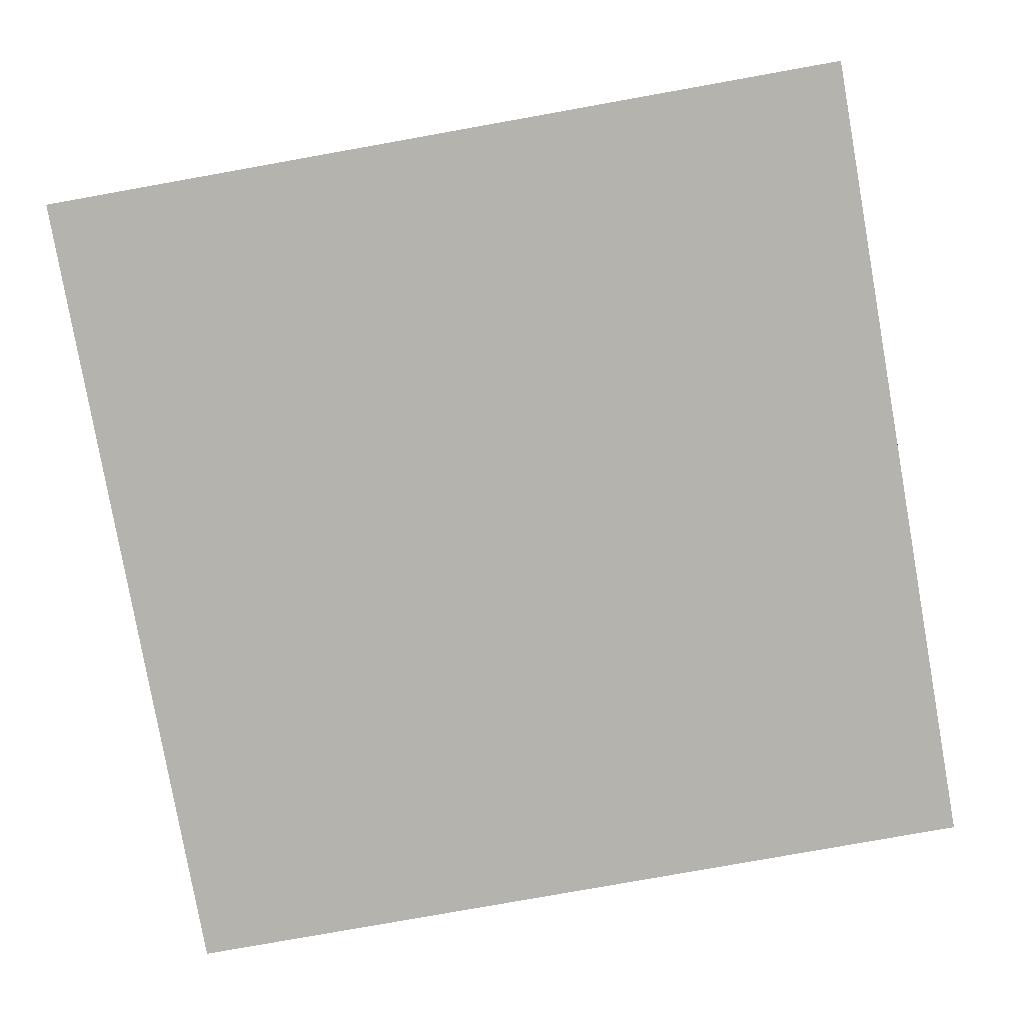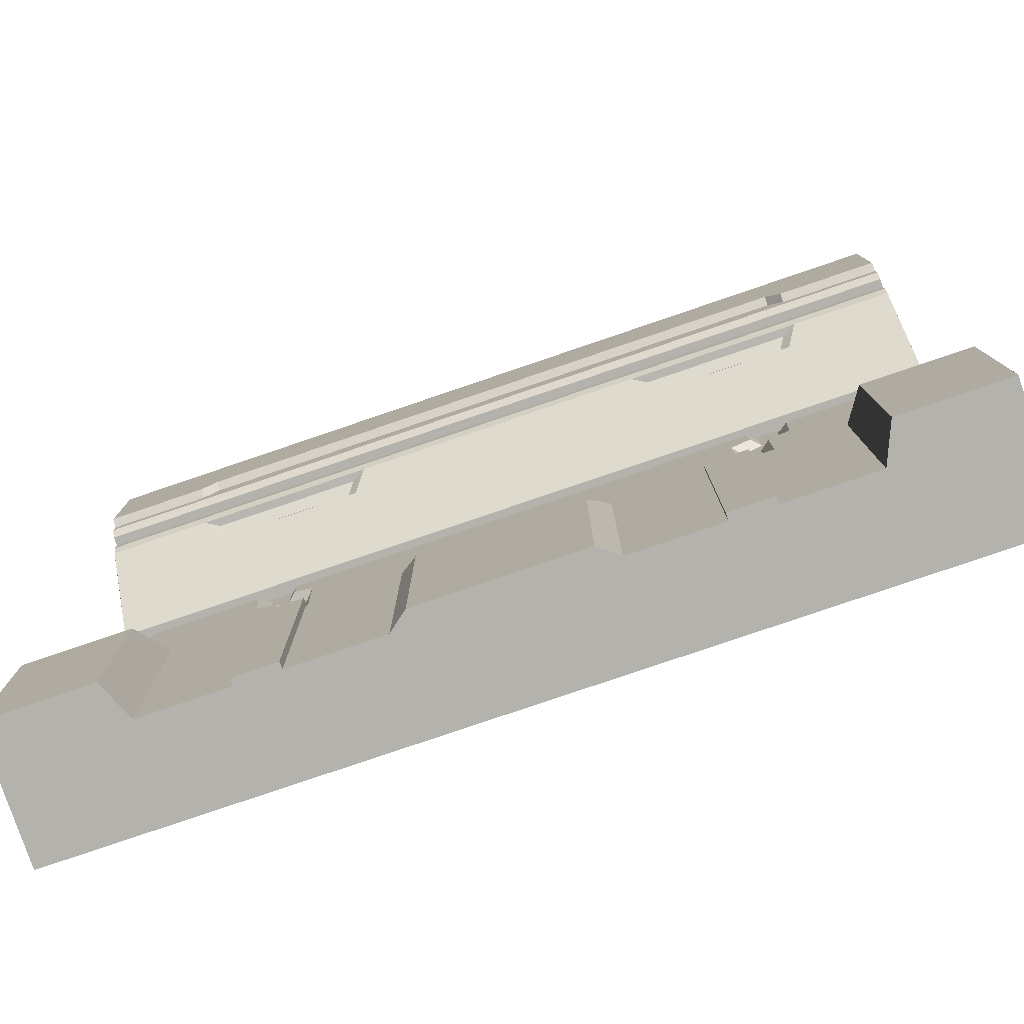
<metadata>
{"format":"obj","ext":"obj","renderer":"f3d","projection":"perspective","resolution":1024,"background":"white","views":[{"elev":-80.0,"azim":-169.9,"up":"+Z"},{"elev":-79.4,"azim":18.8,"up":"+Y"}]}
</metadata>
<code>
v 12 7.183 1.747
v 12 5.927 0.7369
v 12 6.882 1.496
v 1.373e-05 7.183 1.747
v 1.373e-05 6.882 1.496
v 4.578e-06 5.927 0.7369
v 1.535 -2.389 -3.815e-06
v 1.423 -2.389 1.8
v 1.647 -2.389 1.279
v 12 7.523 -3.815e-06
v 12 7.183 1.747
v 12 7.322 1.8
v 6 -2.389 -3.815e-06
v 4.651 -2.389 1.279
v 6 -2.389 1.279
v 12 7.523 -3.815e-06
v 12 7.322 1.8
v 12 7.523 1.8
v 12 7.183 1.747
v 10.39 6.882 1.496
v 10.58 7.183 1.747
v 12 6.882 1.496
v 10.58 5.927 0.7369
v 12 5.927 0.7369
v 8.274 6.882 1.496
v 9.64 5.927 0.7369
v 6.07 6.882 1.496
v 6.07 5.927 0.7369
v 6.07 7.183 1.747
v 8.078 7.183 1.747
v 10.89 5.594 0.6863
v 11.54 5.594 0.6863
v 11.54 1.931 0.6863
v 10.89 1.932 0.6863
v 9.913 4.941 0.6863
v 9.936 5.593 0.6863
v 9.913 2.599 0.6863
v 9.936 1.933 0.6863
v 9.584 2.826 0.6863
v 9.584 4.741 0.6863
v 12 1.582 0.5575
v 12 0.187 1.8
v 10.58 0.187 1.8
v 10.58 1.582 0.5575
v 10.35 0.772 1.279
v 9.64 1.582 0.5575
v 7.349 0.772 1.279
v 6 1.582 0.5575
v 6 0.772 1.279
v 2.361 1.582 0.5575
v 4.651 0.772 1.279
v 1.423 1.582 0.5575
v 1.647 0.772 1.279
v 1.423 0.187 1.8
v 4.578e-06 1.582 0.5575
v 4.578e-06 0.187 1.8
v 12 0.187 1.8
v 12 -2.389 1.8
v 10.58 -2.389 1.8
v 10.58 0.187 1.8
v 10.58 7.65 2.018
v 12 7.868 2.018
v 12 7.65 2.018
v 10.58 7.868 2.018
v 10.35 8.098 2.018
v 6 7.65 2.018
v 6 8.098 2.018
v 1.645 8.098 2.018
v 1.423 7.868 2.018
v 1.423 7.65 2.018
v 4.578e-06 7.65 2.018
v 4.578e-06 7.868 2.018
v 12 7.183 1.747
v 12 7.523 -3.815e-06
v 12 5.927 0.7369
v 12 5.927 0.5575
v 12 1.582 0.5575
v 12 -2.389 -3.815e-06
v 12 0.187 1.8
v 12 -2.389 1.8
v 4.578e-06 -2.389 1.8
v 4.578e-06 -2.389 -3.815e-06
v 4.578e-06 0.187 1.8
v 4.578e-06 1.582 0.5575
v 4.578e-06 7.523 -3.815e-06
v 4.578e-06 5.927 0.5575
v 4.578e-06 5.927 0.7369
v 1.373e-05 7.183 1.747
v 4.578e-06 7.322 1.8
v 4.578e-06 7.523 1.8
v 12 -2.389 1.8
v 12 -2.389 -3.815e-06
v 10.46 -2.389 -3.815e-06
v 10.58 -2.389 1.8
v 10.35 -2.389 1.279
v 7.349 -2.389 1.279
v 6 -2.389 -3.815e-06
v 6 -2.389 1.279
v 7.09 -2.389 1.484
v 6 -2.389 1.484
v 4.651 -2.389 1.279
v 4.91 -2.389 1.484
v 6 -2.389 -3.815e-06
v 1.647 -2.389 1.279
v 1.535 -2.389 -3.815e-06
v 4.578e-06 7.868 2.018
v 4.578e-06 7.65 2.018
v 4.578e-06 8.081 -3.815e-06
v 1.373e-05 7.523 1.926
v 4.578e-06 7.523 1.8
v 4.578e-06 7.523 -3.815e-06
v 1.612 6.882 1.496
v 1.373e-05 7.183 1.747
v 1.423 7.183 1.747
v 1.373e-05 6.882 1.496
v 1.423 5.927 0.7369
v 4.578e-06 5.927 0.7369
v 2.361 5.927 0.7369
v 3.726 6.882 1.496
v 5.93 5.927 0.7369
v 5.93 6.882 1.496
v 3.922 7.183 1.747
v 5.93 7.183 1.747
v 0.4563 5.594 0.6863
v 1.115 1.932 0.6863
v 0.4563 1.931 0.6863
v 1.115 5.594 0.6863
v 2.089 2.599 0.6863
v 2.066 1.933 0.6863
v 2.089 4.941 0.6863
v 2.066 5.593 0.6863
v 2.416 2.826 0.6863
v 2.416 4.741 0.6863
v 1.423 -2.389 1.8
v 4.578e-06 -2.389 1.8
v 4.578e-06 0.187 1.8
v 1.423 0.187 1.8
v 1.535 -2.389 -3.815e-06
v 4.578e-06 -2.389 -3.815e-06
v 4.578e-06 -2.389 1.8
v 1.423 -2.389 1.8
v 3.605 7.002 1.48
v 1.736 7.002 1.48
v 1.631 7.178 1.627
v 3.714 7.178 1.627
v 10.58 -2.389 1.8
v 10.35 -2.389 1.279
v 10.35 0.772 1.279
v 10.58 0.187 1.8
v 1.647 -2.389 1.279
v 1.423 -2.389 1.8
v 1.423 0.187 1.8
v 1.647 0.772 1.279
v 4.651 -2.389 1.279
v 1.647 -2.389 1.279
v 1.647 0.772 1.279
v 4.651 0.772 1.279
v 1.423 5.927 0.5575
v 4.578e-06 5.927 0.5575
v 4.578e-06 5.927 0.7369
v 1.423 5.927 0.7369
v 2.361 5.927 0.5575
v 2.361 5.927 0.7369
v 5.93 5.927 0.5575
v 5.93 5.927 0.7369
v 12 5.927 0.7369
v 12 5.927 0.5575
v 10.58 5.927 0.5575
v 10.58 5.927 0.7369
v 9.64 5.927 0.7369
v 9.64 5.927 0.5575
v 6.07 5.927 0.7369
v 6.07 5.927 0.5575
v 1.373e-05 7.183 1.747
v 4.578e-06 7.322 1.8
v 1.423 7.322 1.8
v 1.423 7.183 1.747
v 3.922 7.183 1.747
v 3.922 7.322 1.8
v 5.93 7.183 1.747
v 5.93 7.322 1.8
v 10.58 7.183 1.747
v 12 7.322 1.8
v 12 7.183 1.747
v 10.58 7.322 1.8
v 8.078 7.322 1.8
v 8.078 7.183 1.747
v 6.07 7.322 1.8
v 6.07 7.183 1.747
v 10.58 7.523 1.8
v 12 7.523 1.926
v 12 7.523 1.8
v 10.58 7.523 1.926
v 6.07 7.523 1.8
v 6 7.523 1.926
v 5.93 7.523 1.8
v 1.423 7.523 1.926
v 1.423 7.523 1.8
v 4.578e-06 7.523 1.8
v 1.373e-05 7.523 1.926
v 10.58 7.523 1.926
v 12 7.65 2.018
v 12 7.523 1.926
v 10.58 7.65 2.018
v 6 7.65 2.018
v 6 7.523 1.926
v 1.423 7.523 1.926
v 1.423 7.65 2.018
v 1.373e-05 7.523 1.926
v 4.578e-06 7.65 2.018
v 12 7.868 2.018
v 12 8.081 -3.815e-06
v 12 7.65 2.018
v 12 7.523 1.926
v 12 7.523 1.8
v 12 7.523 -3.815e-06
v 10.35 -2.389 1.279
v 7.349 -2.389 1.279
v 7.349 0.772 1.279
v 10.35 0.772 1.279
v 10.26 7.002 1.48
v 8.395 7.002 1.48
v 8.286 7.178 1.627
v 10.37 7.178 1.627
v 6 -2.389 1.484
v 4.91 -2.389 1.484
v 4.91 0.4762 1.484
v 6 0.4762 1.484
v 7.09 -2.389 1.484
v 7.09 0.4762 1.484
v 3.726 6.882 1.496
v 3.605 7.002 1.48
v 3.714 7.178 1.627
v 3.922 7.183 1.747
v 3.922 7.183 1.747
v 3.714 7.178 1.627
v 1.631 7.178 1.627
v 1.423 7.183 1.747
v 1.423 7.183 1.747
v 1.631 7.178 1.627
v 1.736 7.002 1.48
v 1.612 6.882 1.496
v 1.612 6.882 1.496
v 1.736 7.002 1.48
v 3.605 7.002 1.48
v 3.726 6.882 1.496
v 10.39 6.882 1.496
v 10.26 7.002 1.48
v 10.37 7.178 1.627
v 10.58 7.183 1.747
v 10.58 7.183 1.747
v 10.37 7.178 1.627
v 8.286 7.178 1.627
v 8.078 7.183 1.747
v 8.078 7.183 1.747
v 8.286 7.178 1.627
v 8.395 7.002 1.48
v 8.274 6.882 1.496
v 8.274 6.882 1.496
v 8.395 7.002 1.48
v 10.26 7.002 1.48
v 10.39 6.882 1.496
v 10.58 7.322 1.8
v 12 7.523 1.8
v 12 7.322 1.8
v 10.58 7.523 1.8
v 8.078 7.322 1.8
v 6.07 7.523 1.8
v 6.07 7.322 1.8
v 3.922 7.322 1.8
v 5.93 7.523 1.8
v 5.93 7.322 1.8
v 1.423 7.322 1.8
v 1.423 7.523 1.8
v 4.578e-06 7.322 1.8
v 4.578e-06 7.523 1.8
v 10.67 1.806 0.5575
v 11.54 1.931 0.6863
v 11.7 1.806 0.5575
v 10.89 1.932 0.6863
v 9.788 1.806 0.5575
v 9.936 1.933 0.6863
v 11.54 5.594 0.6863
v 11.7 5.72 0.5575
v 11.7 1.806 0.5575
v 11.54 1.931 0.6863
v 9.769 2.535 0.5575
v 9.913 2.599 0.6863
v 9.936 1.933 0.6863
v 9.788 1.806 0.5575
v 9.768 5.006 0.5575
v 9.913 4.941 0.6863
v 9.584 4.741 0.6863
v 9.441 4.828 0.5575
v 9.441 4.828 0.5575
v 9.584 4.741 0.6863
v 9.584 2.826 0.6863
v 9.441 2.742 0.5575
v 11.7 5.72 0.5575
v 11.54 5.594 0.6863
v 10.89 5.594 0.6863
v 10.67 5.72 0.5575
v 9.936 5.593 0.6863
v 9.788 5.72 0.5575
v 9.788 5.72 0.5575
v 9.936 5.593 0.6863
v 9.913 4.941 0.6863
v 9.768 5.006 0.5575
v 9.441 2.742 0.5575
v 9.584 2.826 0.6863
v 9.913 2.599 0.6863
v 9.769 2.535 0.5575
v 0.2953 1.806 0.5575
v 0.4563 1.931 0.6863
v 1.115 1.932 0.6863
v 1.326 1.806 0.5575
v 2.066 1.933 0.6863
v 2.213 1.806 0.5575
v 2.213 1.806 0.5575
v 2.066 1.933 0.6863
v 2.089 2.599 0.6863
v 2.233 2.535 0.5575
v 2.558 4.828 0.5575
v 2.416 4.741 0.6863
v 2.089 4.941 0.6863
v 2.233 5.006 0.5575
v 2.559 2.742 0.5575
v 2.416 2.826 0.6863
v 2.416 4.741 0.6863
v 2.558 4.828 0.5575
v 2.233 5.006 0.5575
v 2.089 4.941 0.6863
v 2.066 5.593 0.6863
v 2.213 5.72 0.5575
v 2.213 5.72 0.5575
v 2.066 5.593 0.6863
v 1.115 5.594 0.6863
v 1.326 5.72 0.5575
v 0.4563 5.594 0.6863
v 0.2953 5.72 0.5575
v 0.4563 5.594 0.6863
v 0.4563 1.931 0.6863
v 0.2953 1.806 0.5575
v 0.2953 5.72 0.5575
v 2.233 2.535 0.5575
v 2.089 2.599 0.6863
v 2.416 2.826 0.6863
v 2.559 2.742 0.5575
v 9.498 1.793 0.5575
v 9.363 1.918 0.6863
v 9.363 2.3 0.6863
v 9.498 2.345 0.5575
v 2.502 2.345 0.5575
v 2.637 2.3 0.6863
v 2.637 1.918 0.6863
v 2.502 1.793 0.5575
v 2.502 1.793 0.5575
v 2.637 1.918 0.6863
v 6 1.918 0.6863
v 6 1.793 0.5575
v 9.498 1.793 0.5575
v 9.363 1.918 0.6863
v 9.199 5.007 0.5575
v 9.079 5.075 0.6863
v 9.363 5.238 0.6863
v 9.498 5.193 0.5575
v 2.502 5.193 0.5575
v 2.637 5.238 0.6863
v 2.919 5.075 0.6863
v 2.799 5.007 0.5575
v 9.199 2.564 0.5575
v 9.079 2.492 0.6863
v 9.079 5.075 0.6863
v 9.199 5.007 0.5575
v 2.799 5.007 0.5575
v 2.919 5.075 0.6863
v 2.979 2.474 0.6863
v 2.799 2.564 0.5575
v 9.498 5.193 0.5575
v 9.363 5.238 0.6863
v 9.363 5.605 0.6863
v 9.498 5.73 0.5575
v 6 5.73 0.5575
v 2.637 5.605 0.6863
v 2.502 5.73 0.5575
v 6 5.605 0.6863
v 9.498 5.73 0.5575
v 9.363 5.605 0.6863
v 2.502 5.73 0.5575
v 2.637 5.605 0.6863
v 2.637 5.238 0.6863
v 2.502 5.193 0.5575
v 9.498 2.345 0.5575
v 9.363 2.3 0.6863
v 9.079 2.492 0.6863
v 9.199 2.564 0.5575
v 2.799 2.564 0.5575
v 2.979 2.474 0.6863
v 2.637 2.3 0.6863
v 2.502 2.345 0.5575
v 6.07 5.927 0.5575
v 5.93 5.927 0.5575
v 5.93 5.927 0.7369
v 6.07 5.927 0.7369
v 6.07 5.927 0.7369
v 5.93 5.927 0.7369
v 5.93 6.882 1.496
v 6.07 6.882 1.496
v 5.93 7.183 1.747
v 6.07 7.183 1.747
v 6.07 7.183 1.747
v 5.93 7.183 1.747
v 5.93 7.322 1.8
v 6.07 7.322 1.8
v 5.93 7.523 1.8
v 6.07 7.523 1.8
v 6.07 7.322 1.8
v 5.93 7.322 1.8
v 10.58 7.939 2.14
v 12 9.6 2.14
v 12 7.939 2.14
v 10.35 8.168 2.14
v 6 8.168 2.14
v 6 9.6 2.14
v 1.645 8.168 2.14
v 4.578e-06 9.6 2.14
v 1.423 7.939 2.14
v 4.578e-06 7.939 2.14
v 4.578e-06 7.939 2.14
v 4.578e-06 7.868 2.018
v 4.578e-06 8.081 -3.815e-06
v 4.578e-06 9.6 2.14
v 4.578e-06 9.6 -3.815e-06
v 10.58 7.868 2.018
v 10.58 7.939 2.14
v 12 7.939 2.14
v 12 7.868 2.018
v 12 8.081 -3.815e-06
v 12 7.868 2.018
v 12 7.939 2.14
v 12 9.6 2.14
v 12 9.6 -3.815e-06
v 10.35 8.098 2.018
v 10.35 8.168 2.14
v 10.58 7.939 2.14
v 10.58 7.868 2.018
v 6 9.6 2.14
v 12 9.6 -3.815e-06
v 12 9.6 2.14
v 6 9.6 -3.815e-06
v 4.578e-06 9.6 -3.815e-06
v 4.578e-06 9.6 2.14
v 6 8.098 2.018
v 10.35 8.168 2.14
v 10.35 8.098 2.018
v 6 8.168 2.14
v 1.645 8.098 2.018
v 1.645 8.168 2.14
v 1.423 7.868 2.018
v 1.423 7.939 2.14
v 1.645 8.168 2.14
v 1.645 8.098 2.018
v 4.578e-06 7.868 2.018
v 4.578e-06 7.939 2.14
v 1.423 7.939 2.14
v 1.423 7.868 2.018
v 6 0.772 1.279
v 4.91 0.4762 1.484
v 4.651 0.772 1.279
v 6 0.4762 1.484
v 7.349 0.772 1.279
v 7.09 0.4762 1.484
v 4.651 0.772 1.279
v 4.91 0.4762 1.484
v 4.91 -2.389 1.484
v 4.651 -2.389 1.279
v 7.349 -2.389 1.279
v 7.09 -2.389 1.484
v 7.09 0.4762 1.484
v 7.349 0.772 1.279
v 12 -2.389 -3.815e-06
v 12 7.523 -3.815e-06
v 10.46 -2.389 -3.815e-06
v 6 -2.389 -3.815e-06
v 6 9.6 -3.815e-06
v 12 8.081 -3.815e-06
v 12 9.6 -3.815e-06
v 4.578e-06 7.523 -3.815e-06
v 1.535 -2.389 -3.815e-06
v 4.578e-06 -2.389 -3.815e-06
v 4.578e-06 8.081 -3.815e-06
v 4.578e-06 9.6 -3.815e-06
v 2.829 -2.389 0.5575
v 2.829 1.705 0.5575
v 2.829 0.795 1.376
v 2.829 -2.389 1.376
v 2.829 1.705 0.5575
v 3.404 1.705 0.5575
v 3.404 0.795 1.376
v 2.829 0.795 1.376
v 3.404 1.705 0.5575
v 3.404 -2.389 0.5575
v 3.404 -2.389 1.376
v 3.404 0.795 1.376
v 3.404 -2.389 0.5575
v 2.829 -2.389 0.5575
v 2.829 -2.389 1.376
v 3.404 -2.389 1.376
v 2.829 -2.389 1.376
v 2.829 0.795 1.376
v 3.404 0.795 1.376
v 3.404 -2.389 1.376
v 8.556 -2.389 0.5575
v 8.556 1.705 0.5575
v 8.556 0.795 1.376
v 8.556 -2.389 1.376
v 8.556 1.705 0.5575
v 9.131 1.705 0.5575
v 9.131 0.795 1.376
v 8.556 0.795 1.376
v 9.131 1.705 0.5575
v 9.131 -2.389 0.5575
v 9.131 -2.389 1.376
v 9.131 0.795 1.376
v 9.131 -2.389 0.5575
v 8.556 -2.389 0.5575
v 8.556 -2.389 1.376
v 9.131 -2.389 1.376
v 8.556 -2.389 1.376
v 8.556 0.795 1.376
v 9.131 0.795 1.376
v 9.131 -2.389 1.376
v 9.64 1.582 0.5575
v 9.498 1.793 0.5575
v 9.498 2.345 0.5575
v 6 1.793 0.5575
v 6 1.582 0.5575
v 2.361 1.582 0.5575
v 2.502 1.793 0.5575
v 2.233 2.535 0.5575
v 2.502 2.345 0.5575
v 2.799 2.564 0.5575
v 2.213 1.806 0.5575
v 2.559 2.742 0.5575
v 1.423 1.582 0.5575
v 2.799 5.007 0.5575
v 1.326 1.806 0.5575
v 2.558 4.828 0.5575
v 4.578e-06 1.582 0.5575
v 0.2953 1.806 0.5575
v 2.502 5.193 0.5575
v 0.2953 5.72 0.5575
v 4.578e-06 5.927 0.5575
v 1.423 5.927 0.5575
v 1.326 5.72 0.5575
v 2.361 5.927 0.5575
v 2.213 5.72 0.5575
v 2.233 5.006 0.5575
v 2.502 5.73 0.5575
v 5.93 5.927 0.5575
v 6 5.73 0.5575
v 6.07 5.927 0.5575
v 9.64 5.927 0.5575
v 9.498 5.73 0.5575
v 9.498 5.193 0.5575
v 9.768 5.006 0.5575
v 9.441 4.828 0.5575
v 9.788 5.72 0.5575
v 9.199 5.007 0.5575
v 10.58 5.927 0.5575
v 9.441 2.742 0.5575
v 10.67 5.72 0.5575
v 9.199 2.564 0.5575
v 12 5.927 0.5575
v 11.7 5.72 0.5575
v 9.769 2.535 0.5575
v 11.7 1.806 0.5575
v 12 1.582 0.5575
v 10.58 1.582 0.5575
v 10.67 1.806 0.5575
v 9.788 1.806 0.5575
v 2.637 5.605 0.6863
v 6 5.605 0.6863
v 6 5.238 0.6863
v 2.637 5.238 0.6863
v 9.363 5.605 0.6863
v 2.919 5.075 0.6863
v 9.363 5.238 0.6863
v 6 5.075 0.6863
v 2.979 2.474 0.6863
v 9.079 5.075 0.6863
v 6 2.483 0.6863
v 2.637 2.3 0.6863
v 9.079 2.492 0.6863
v 6 2.3 0.6863
v 2.637 1.918 0.6863
v 9.363 2.3 0.6863
v 6 1.918 0.6863
v 9.363 1.918 0.6863
g Wall_05_Variant_(1)_209_14
f 1 3 2
f 4 6 5
f 7 9 8
f 10 12 11
f 13 15 14
f 16 18 17
f 19 21 20
f 19 20 22
f 22 20 23
f 22 23 24
f 23 20 25
f 23 25 26
f 26 25 27
f 26 27 28
f 25 29 27
f 25 30 29
f 31 33 32
f 31 34 33
f 35 34 31
f 35 31 36
f 35 37 34
f 34 37 38
f 39 37 35
f 39 35 40
f 41 43 42
f 41 44 43
f 43 44 45
f 45 44 46
f 45 46 47
f 47 46 48
f 47 48 49
f 49 48 50
f 49 50 51
f 51 50 52
f 51 52 53
f 53 52 54
f 54 52 55
f 54 55 56
f 57 59 58
f 57 60 59
f 61 63 62
f 61 62 64
f 61 64 65
f 61 65 66
f 66 65 67
f 66 67 68
f 66 68 69
f 66 69 70
f 71 70 69
f 71 69 72
f 73 75 74
f 75 76 74
f 77 74 76
f 77 78 74
f 77 79 78
f 79 80 78
f 81 83 82
f 83 84 82
f 85 82 84
f 85 84 86
f 87 85 86
f 88 85 87
f 88 89 85
f 85 89 90
f 91 93 92
f 91 94 93
f 93 94 95
f 93 95 96
f 93 96 97
f 97 96 98
f 98 96 99
f 98 99 100
f 101 98 100
f 101 100 102
f 103 101 104
f 103 104 105
f 106 108 107
f 107 108 109
f 109 108 110
f 108 111 110
f 112 114 113
f 112 113 115
f 116 112 115
f 116 115 117
f 118 112 116
f 118 119 112
f 120 119 118
f 120 121 119
f 121 122 119
f 121 123 122
f 124 126 125
f 124 125 127
f 127 125 128
f 128 125 129
f 127 128 130
f 127 130 131
f 130 128 132
f 130 132 133
f 134 136 135
f 134 137 136
f 138 140 139
f 138 141 140
f 142 144 143
f 142 145 144
f 146 148 147
f 146 149 148
f 150 152 151
f 150 153 152
f 154 156 155
f 154 157 156
f 158 160 159
f 158 161 160
f 162 161 158
f 162 163 161
f 164 163 162
f 164 165 163
f 166 168 167
f 166 169 168
f 168 169 170
f 168 170 171
f 171 170 172
f 171 172 173
f 174 176 175
f 174 177 176
f 178 176 177
f 178 179 176
f 180 179 178
f 180 181 179
f 182 184 183
f 182 183 185
f 182 185 186
f 182 186 187
f 187 186 188
f 187 188 189
f 190 192 191
f 190 191 193
f 193 194 190
f 193 195 194
f 195 196 194
f 197 196 195
f 197 198 196
f 199 198 197
f 199 197 200
f 201 203 202
f 201 202 204
f 205 201 204
f 205 206 201
f 205 207 206
f 205 208 207
f 209 207 208
f 209 208 210
f 211 213 212
f 213 214 212
f 214 215 212
f 212 215 216
f 217 219 218
f 217 220 219
f 221 223 222
f 221 224 223
f 225 227 226
f 225 228 227
f 229 228 225
f 229 230 228
f 231 233 232
f 231 234 233
f 235 237 236
f 235 238 237
f 239 241 240
f 239 242 241
f 243 245 244
f 243 246 245
f 247 249 248
f 247 250 249
f 251 253 252
f 251 254 253
f 255 257 256
f 255 258 257
f 259 261 260
f 259 262 261
f 263 265 264
f 263 264 266
f 267 263 266
f 267 266 268
f 268 269 267
f 270 272 271
f 273 270 271
f 273 271 274
f 275 273 274
f 275 274 276
f 277 279 278
f 277 278 280
f 281 277 280
f 281 280 282
f 283 285 284
f 283 286 285
f 287 289 288
f 287 290 289
f 291 293 292
f 291 294 293
f 295 297 296
f 295 298 297
f 299 301 300
f 299 302 301
f 302 303 301
f 302 304 303
f 305 307 306
f 305 308 307
f 309 311 310
f 309 312 311
f 313 315 314
f 313 316 315
f 316 317 315
f 316 318 317
f 319 321 320
f 319 322 321
f 323 325 324
f 323 326 325
f 327 329 328
f 327 330 329
f 331 333 332
f 331 334 333
f 335 337 336
f 335 338 337
f 338 339 337
f 338 340 339
f 341 343 342
f 341 344 343
f 345 347 346
f 345 348 347
f 349 351 350
f 349 352 351
f 353 355 354
f 353 356 355
f 357 359 358
f 357 360 359
f 359 360 361
f 359 361 362
f 363 365 364
f 363 366 365
f 367 369 368
f 367 370 369
f 371 373 372
f 371 374 373
f 375 377 376
f 375 378 377
f 379 381 380
f 379 382 381
f 383 385 384
f 383 384 386
f 387 383 386
f 387 386 388
f 389 391 390
f 389 392 391
f 393 395 394
f 393 396 395
f 397 399 398
f 397 400 399
f 401 403 402
f 401 404 403
f 405 407 406
f 405 408 407
f 408 409 407
f 408 410 409
f 411 413 412
f 411 414 413
f 415 417 416
f 415 418 417
f 419 421 420
f 420 422 419
f 420 423 422
f 420 424 423
f 424 425 423
f 424 426 425
f 425 426 427
f 428 427 426
f 429 431 430
f 431 429 432
f 431 432 433
f 434 436 435
f 434 437 436
f 438 440 439
f 440 438 441
f 441 438 442
f 443 445 444
f 443 446 445
f 447 449 448
f 447 448 450
f 451 447 450
f 451 452 447
f 453 455 454
f 453 454 456
f 457 453 456
f 457 456 458
f 459 461 460
f 459 462 461
f 463 465 464
f 463 466 465
f 467 469 468
f 467 468 470
f 471 467 470
f 471 470 472
f 473 475 474
f 473 476 475
f 477 479 478
f 477 480 479
f 481 483 482
f 483 484 482
f 484 485 482
f 486 482 485
f 487 486 485
f 488 485 484
f 489 488 484
f 490 488 489
f 491 485 488
f 492 485 491
f 493 495 494
f 493 496 495
f 497 499 498
f 497 500 499
f 501 503 502
f 501 504 503
f 505 507 506
f 505 508 507
f 509 511 510
f 509 512 511
f 513 515 514
f 513 516 515
f 517 519 518
f 517 520 519
f 521 523 522
f 521 524 523
f 525 527 526
f 525 528 527
f 529 531 530
f 529 532 531
f 533 535 534
f 536 533 534
f 536 537 533
f 538 537 536
f 538 536 539
f 539 540 538
f 540 539 541
f 542 540 541
f 538 540 543
f 542 544 540
f 545 538 543
f 546 544 542
f 545 543 547
f 546 548 544
f 549 545 547
f 549 547 550
f 551 548 546
f 552 549 550
f 552 553 549
f 554 553 552
f 554 552 555
f 556 554 555
f 556 555 557
f 551 558 548
f 558 556 557
f 551 556 558
f 556 551 559
f 560 556 559
f 560 559 561
f 562 560 561
f 563 562 561
f 563 561 564
f 565 563 564
f 566 563 565
f 565 567 566
f 563 566 568
f 565 569 567
f 570 563 568
f 569 571 567
f 570 568 572
f 569 573 571
f 574 570 572
f 574 572 575
f 573 576 571
f 573 535 576
f 577 574 575
f 577 578 574
f 579 578 577
f 579 577 580
f 533 576 535
f 533 579 580
f 576 533 581
f 533 580 581
f 582 584 583
f 582 585 584
f 584 586 583
f 584 585 587
f 584 588 586
f 584 587 589
f 589 588 584
f 589 587 590
f 589 591 588
f 589 590 592
f 592 591 589
f 592 590 593
f 592 594 591
f 592 593 595
f 595 594 592
f 595 593 596
f 595 597 594
f 595 596 598
f 599 597 595
f 599 595 598

</code>
